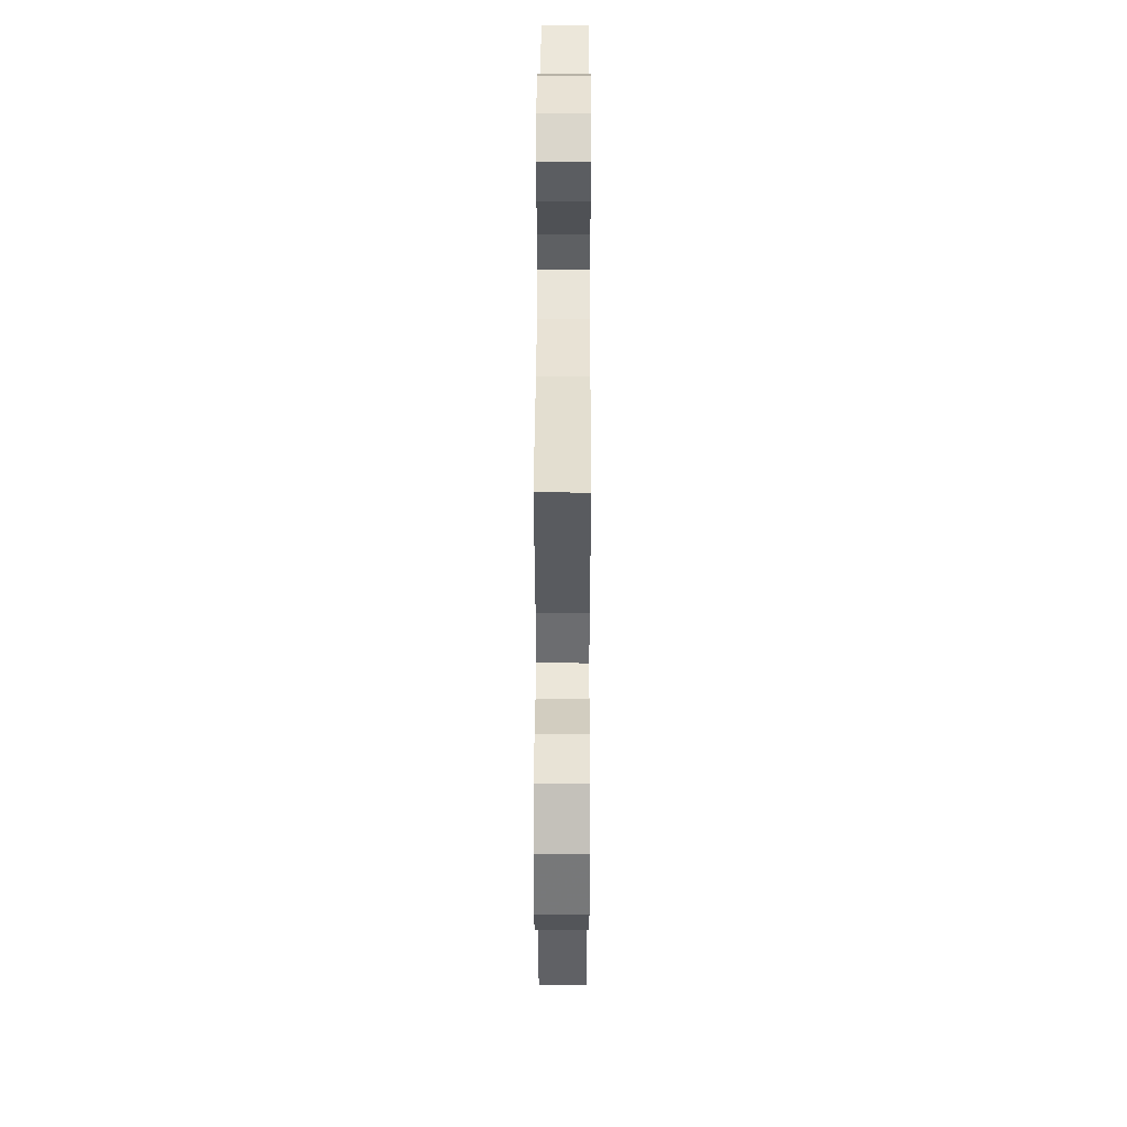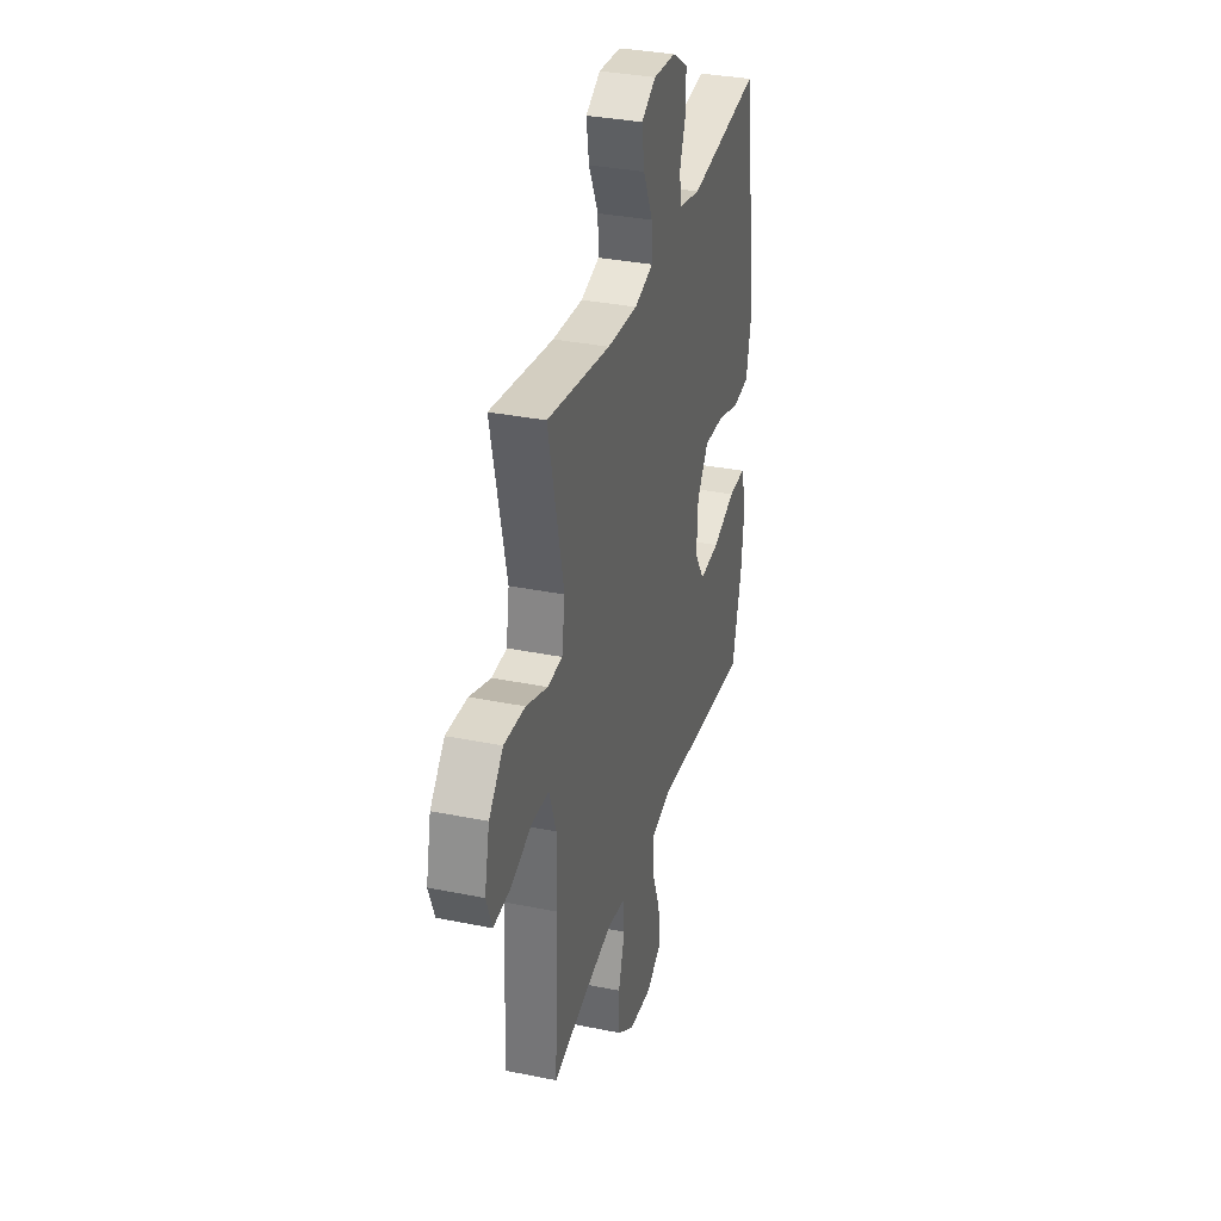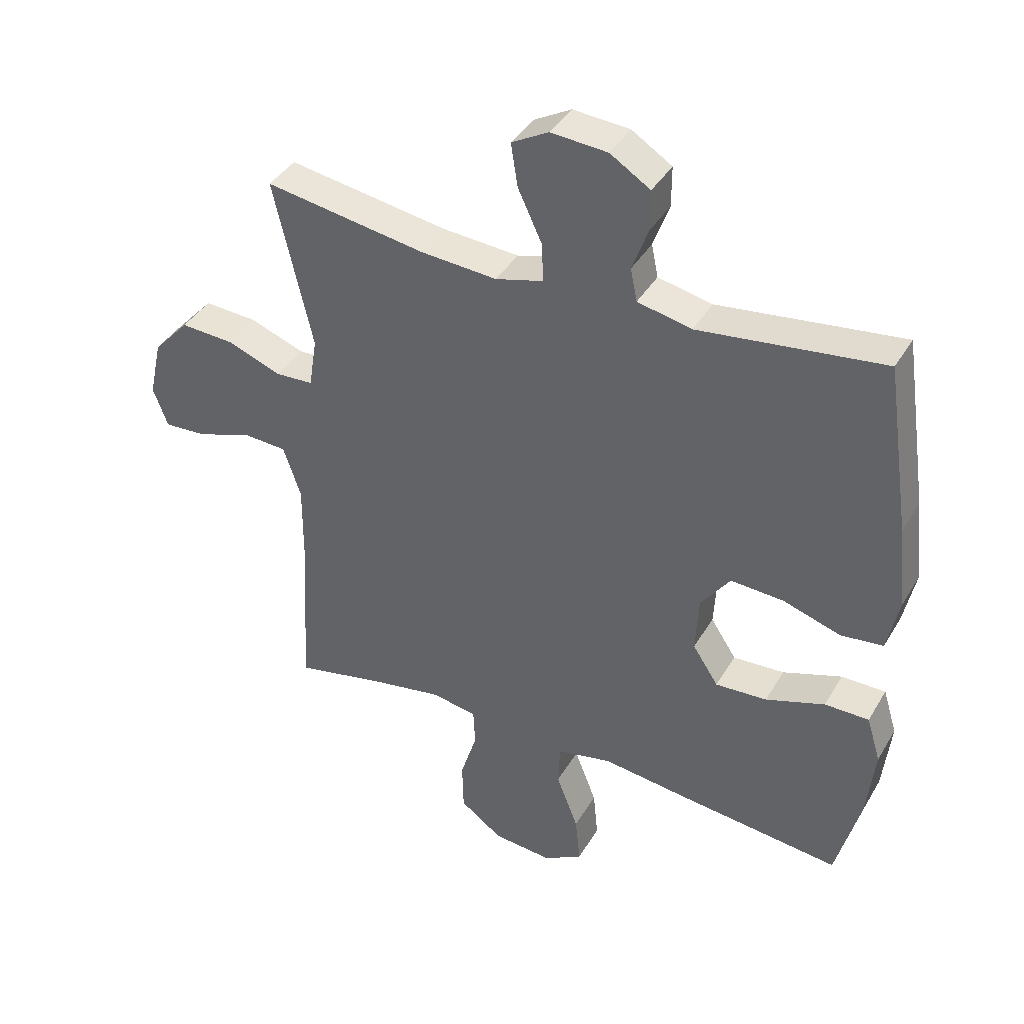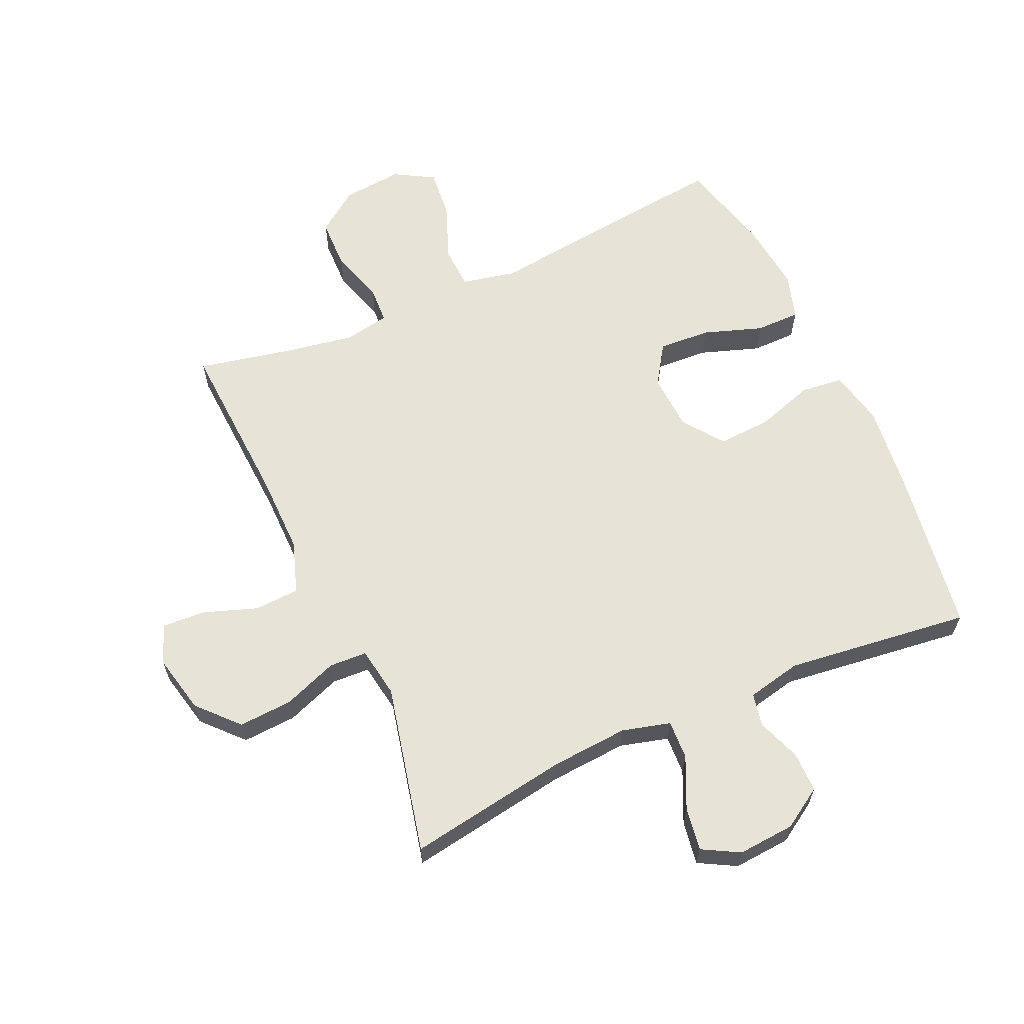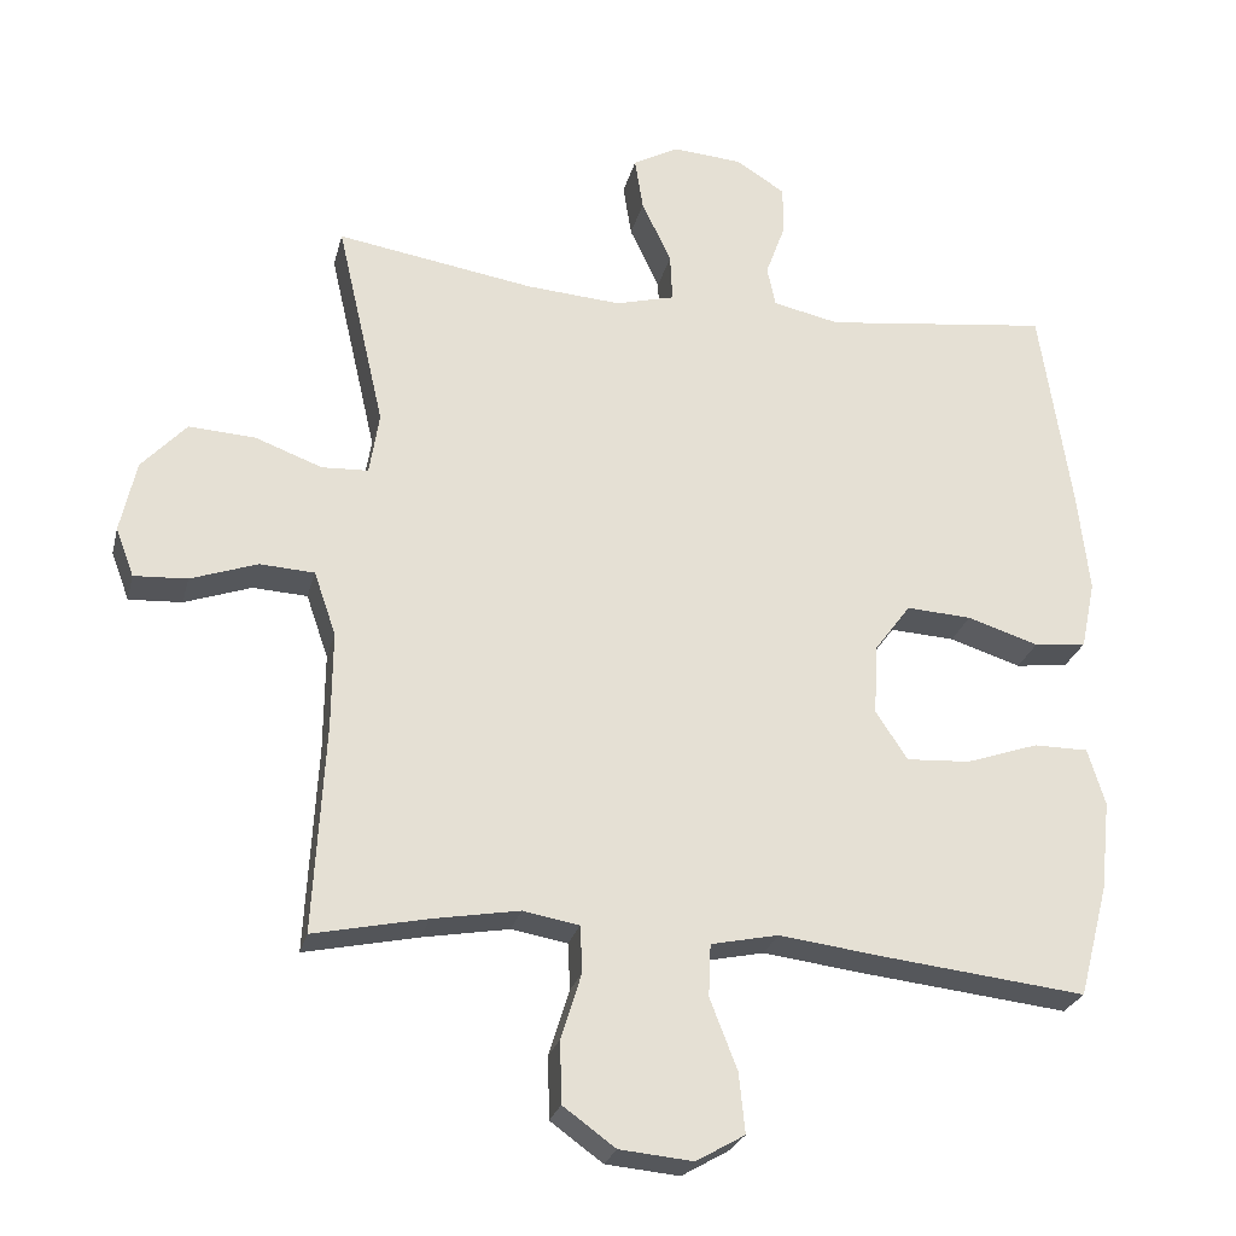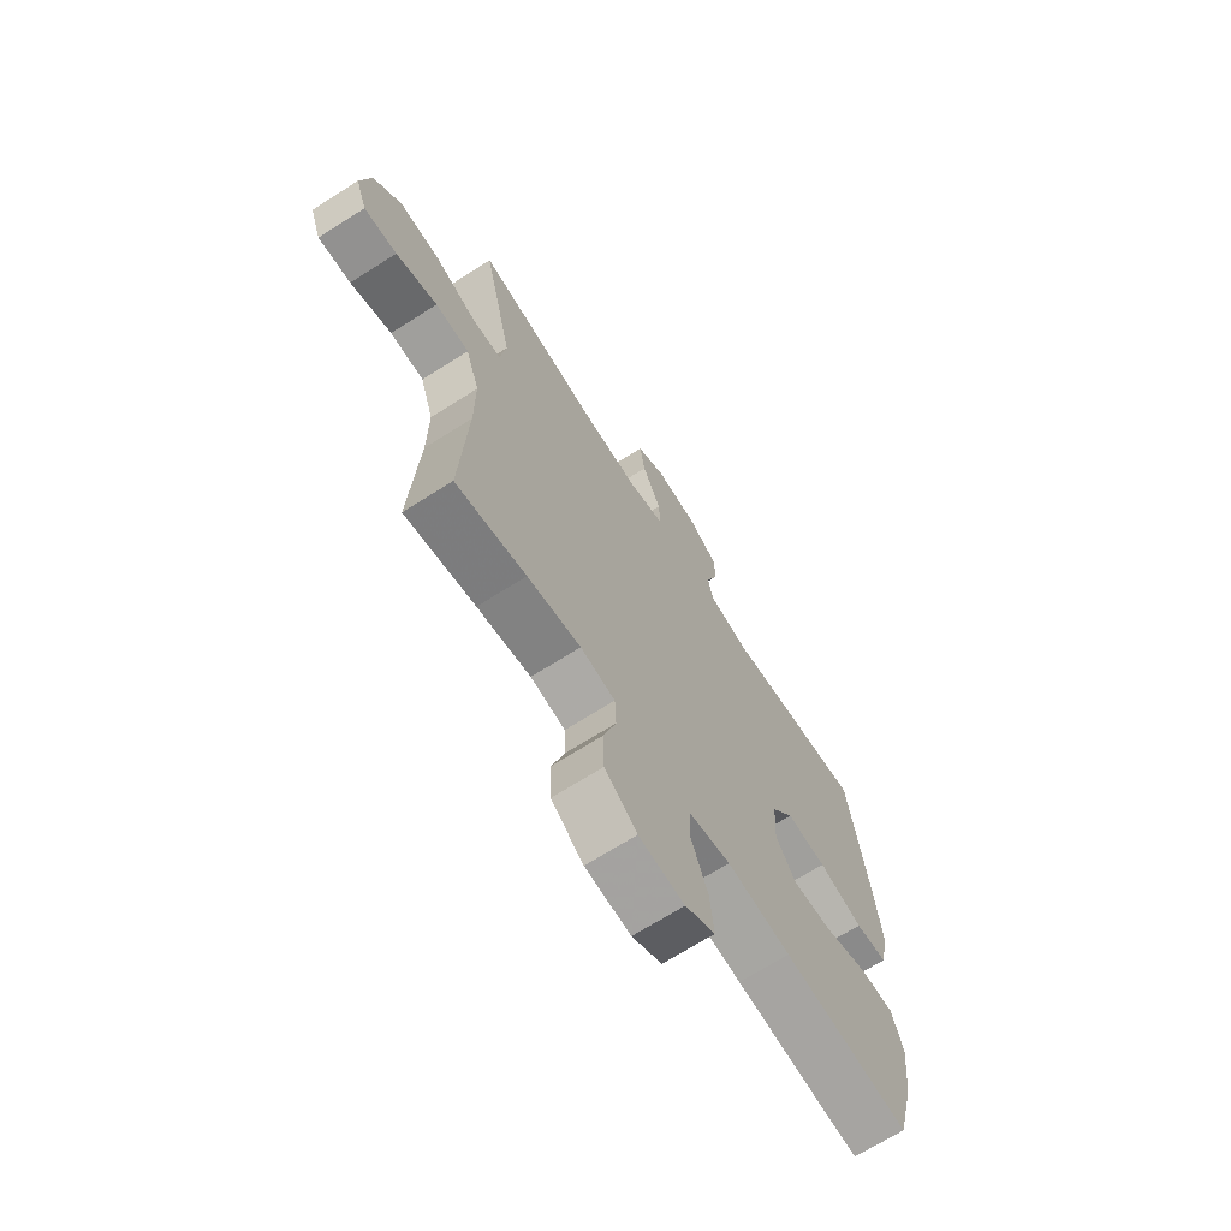
<metadata>
{"format":"obj","ext":"obj","renderer":"f3d","projection":"perspective","resolution":1024,"background":"white","views":[{"elev":45.0,"azim":-89.8,"up":"+Z"},{"elev":33.6,"azim":-74.5,"up":"+Z"},{"elev":39.6,"azim":27.8,"up":"+Z"},{"elev":62.6,"azim":-24.3,"up":"+Y"},{"elev":-25.7,"azim":-13.4,"up":"+Z"},{"elev":-68.7,"azim":-57.5,"up":"+Z"}]}
</metadata>
<code>
v 0.5 0.07 -0.5
v 0.23 0.07 -0.47
v 0.094 0.07 -0.453
v 0.005 0.07 -0.472
v 0.002 0.07 -0.541
v 0.038 0.07 -0.634
v 0.046 0.07 -0.713
v -0.018 0.07 -0.75
v -0.115 0.07 -0.741
v -0.184 0.07 -0.691
v -0.186 0.07 -0.609
v -0.159 0.07 -0.522
v -0.162 0.07 -0.461
v -0.236 0.07 -0.448
v -0.35 0.07 -0.468
v -0.5 0.07 -0.5
v -0.485 0.07 -0.225
v -0.484 0.07 -0.097
v -0.513 0.07 -0.013
v -0.585 0.07 -0.009
v -0.673 0.07 -0.04
v -0.743 0.07 -0.044
v -0.767 0.07 0.02
v -0.746 0.07 0.115
v -0.687 0.07 0.179
v -0.6 0.07 0.174
v -0.511 0.07 0.141
v -0.45 0.07 0.144
v -0.437 0.07 0.226
v -0.5 0.07 0.5
v -0.239 0.07 0.458
v -0.114 0.07 0.449
v -0.036 0.07 0.47
v -0.039 0.07 0.533
v -0.078 0.07 0.616
v -0.089 0.07 0.686
v -0.029 0.07 0.719
v 0.063 0.07 0.712
v 0.128 0.07 0.671
v 0.128 0.07 0.606
v 0.102 0.07 0.535
v 0.113 0.07 0.482
v 0.201 0.07 0.463
v 0.5 0.07 0.5
v 0.541 0.07 0.225
v 0.556 0.07 0.09
v 0.537 0.07 0
v 0.468 0.07 -0.008
v 0.374 0.07 0.022
v 0.288 0.07 0.027
v 0.24 0.07 -0.038
v 0.235 0.07 -0.131
v 0.277 0.07 -0.195
v 0.361 0.07 -0.19
v 0.457 0.07 -0.157
v 0.529 0.07 -0.157
v 0.552 0.07 -0.232
v 0.539 0.07 -0.351
v 0.5 0 -0.5
v 0.23 0 -0.47
v 0.094 0 -0.453
v 0.005 0 -0.472
v 0.002 0 -0.541
v 0.038 0 -0.634
v 0.046 0 -0.713
v -0.018 0 -0.75
v -0.115 0 -0.741
v -0.184 0 -0.691
v -0.186 0 -0.609
v -0.159 0 -0.522
v -0.162 0 -0.461
v -0.236 0 -0.448
v -0.35 0 -0.468
v -0.5 0 -0.5
v -0.485 0 -0.225
v -0.484 0 -0.097
v -0.513 0 -0.013
v -0.585 0 -0.009
v -0.673 0 -0.04
v -0.743 0 -0.044
v -0.767 0 0.02
v -0.746 0 0.115
v -0.687 0 0.179
v -0.6 0 0.174
v -0.511 0 0.141
v -0.45 0 0.144
v -0.437 0 0.226
v -0.5 0 0.5
v -0.239 0 0.458
v -0.114 0 0.449
v -0.036 0 0.47
v -0.039 0 0.533
v -0.078 0 0.616
v -0.089 0 0.686
v -0.029 0 0.719
v 0.063 0 0.712
v 0.128 0 0.671
v 0.128 0 0.606
v 0.102 0 0.535
v 0.113 0 0.482
v 0.201 0 0.463
v 0.5 0 0.5
v 0.541 0 0.225
v 0.556 0 0.09
v 0.537 0 0
v 0.468 0 -0.008
v 0.374 0 0.022
v 0.288 0 0.027
v 0.24 0 -0.038
v 0.235 0 -0.131
v 0.277 0 -0.195
v 0.361 0 -0.19
v 0.457 0 -0.157
v 0.529 0 -0.157
v 0.552 0 -0.232
v 0.539 0 -0.351
f 54 55 56 57
f 53 54 57 58
f 46 47 48 49
f 46 49 50
f 43 44 45 46
f 42 43 46 50
f 38 39 40 41
f 38 41 42
f 37 38 42
f 34 35 36 37
f 33 34 37 42
f 32 33 42 50
f 29 30 31
f 28 29 31 32
f 24 25 26 27
f 24 27 28
f 23 24 28
f 20 21 22 23
f 19 20 23 28
f 18 19 28 32
f 15 16 17
f 14 15 17 18
f 13 14 18 32
f 9 10 11 12
f 5 6 7 8
f 4 5 8 9
f 58 1 2 3
f 53 58 3 4
f 13 32 50 51
f 13 51 52
f 4 9 12 13
f 4 13 52 53
f 115 114 113 112
f 116 115 112 111
f 107 106 105 104
f 108 107 104
f 104 103 102 101
f 108 104 101 100
f 99 98 97 96
f 100 99 96
f 100 96 95
f 95 94 93 92
f 100 95 92 91
f 108 100 91 90
f 89 88 87
f 90 89 87 86
f 85 84 83 82
f 86 85 82
f 86 82 81
f 81 80 79 78
f 86 81 78 77
f 90 86 77 76
f 75 74 73
f 76 75 73 72
f 90 76 72 71
f 70 69 68 67
f 66 65 64 63
f 67 66 63 62
f 61 60 59 116
f 62 61 116 111
f 109 108 90 71
f 110 109 71
f 71 70 67 62
f 111 110 71 62
f 1 59 60 2
f 2 60 61 3
f 3 61 62 4
f 4 62 63 5
f 5 63 64 6
f 6 64 65 7
f 7 65 66 8
f 8 66 67 9
f 9 67 68 10
f 10 68 69 11
f 11 69 70 12
f 12 70 71 13
f 13 71 72 14
f 14 72 73 15
f 15 73 74 16
f 16 74 75 17
f 17 75 76 18
f 18 76 77 19
f 19 77 78 20
f 20 78 79 21
f 21 79 80 22
f 22 80 81 23
f 23 81 82 24
f 24 82 83 25
f 25 83 84 26
f 26 84 85 27
f 27 85 86 28
f 28 86 87 29
f 29 87 88 30
f 30 88 89 31
f 31 89 90 32
f 32 90 91 33
f 33 91 92 34
f 34 92 93 35
f 35 93 94 36
f 36 94 95 37
f 37 95 96 38
f 38 96 97 39
f 39 97 98 40
f 40 98 99 41
f 41 99 100 42
f 42 100 101 43
f 43 101 102 44
f 44 102 103 45
f 45 103 104 46
f 46 104 105 47
f 47 105 106 48
f 48 106 107 49
f 49 107 108 50
f 50 108 109 51
f 51 109 110 52
f 52 110 111 53
f 53 111 112 54
f 54 112 113 55
f 55 113 114 56
f 56 114 115 57
f 57 115 116 58
f 58 116 59 1

</code>
